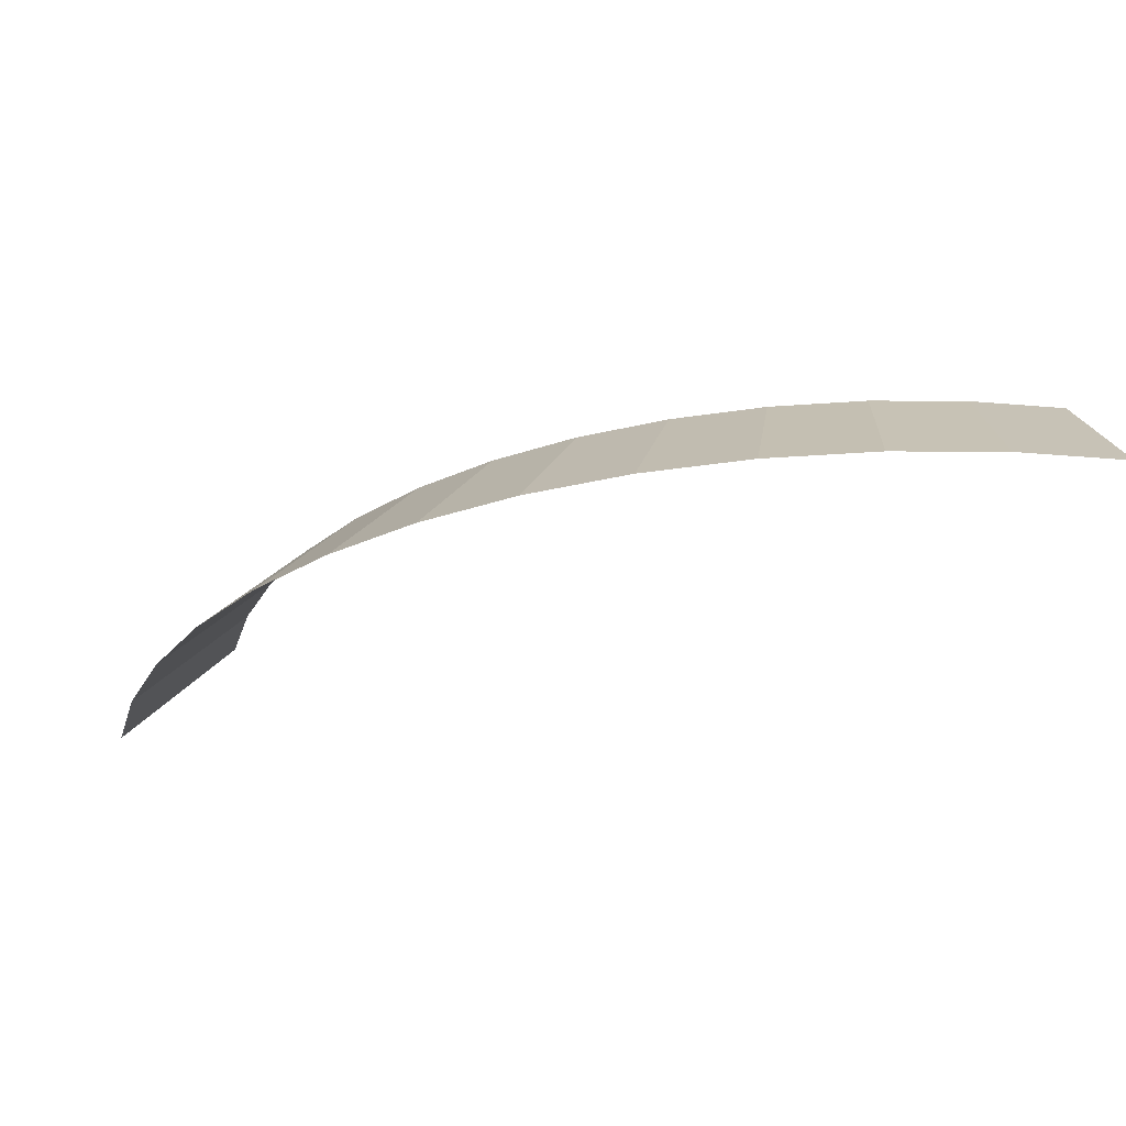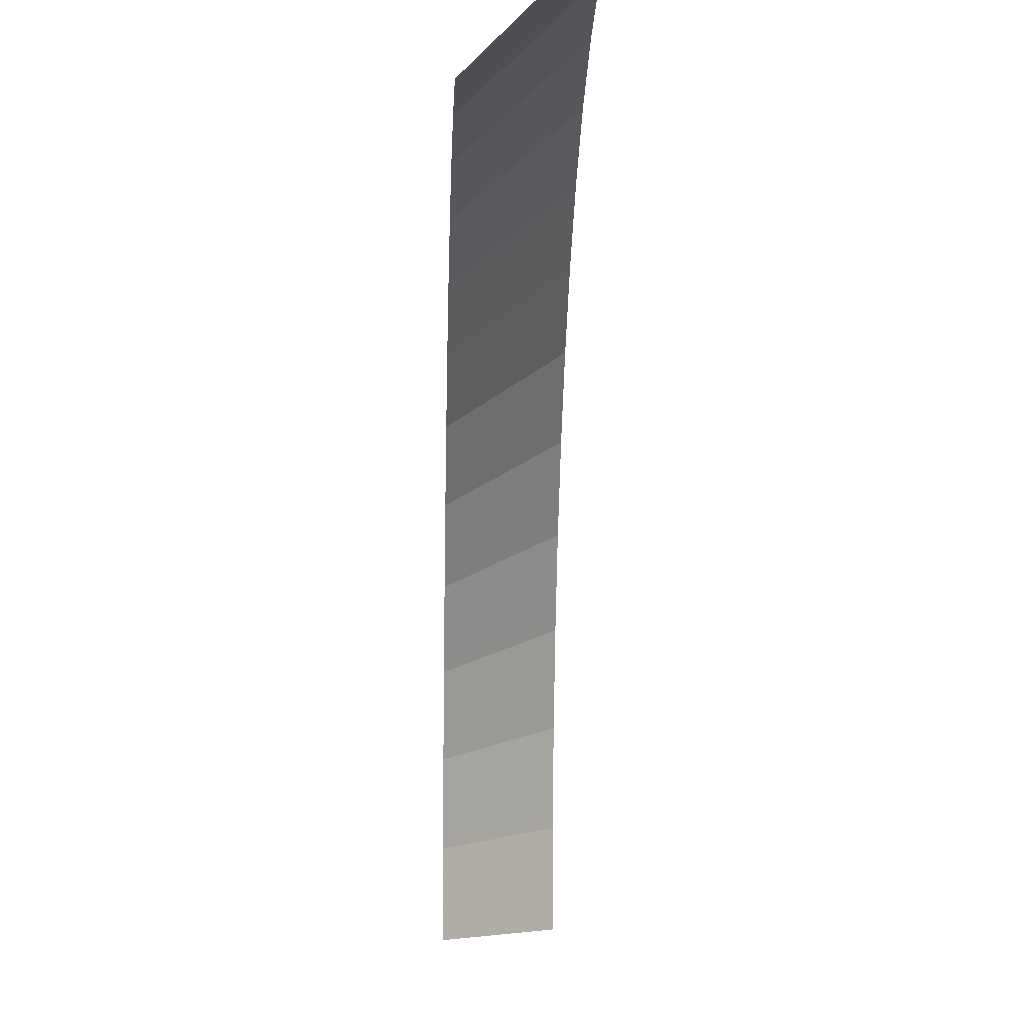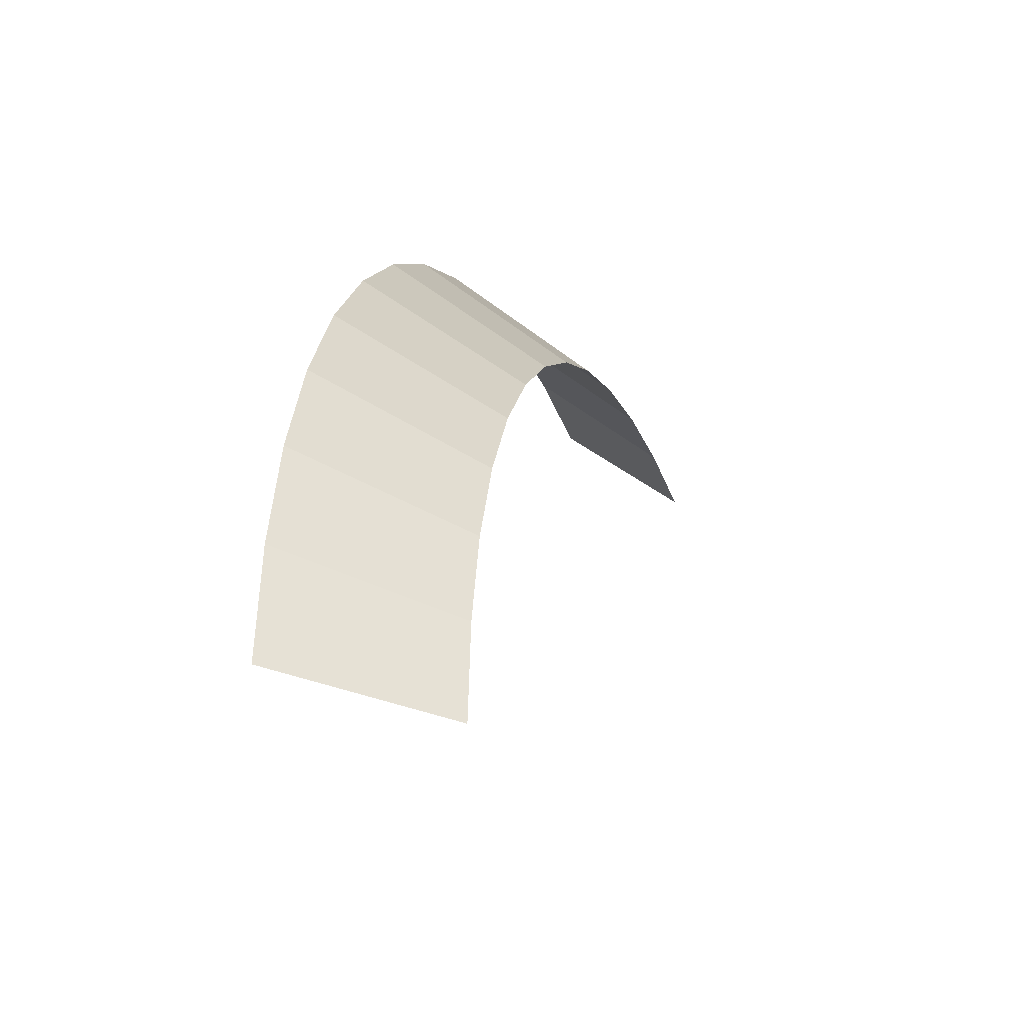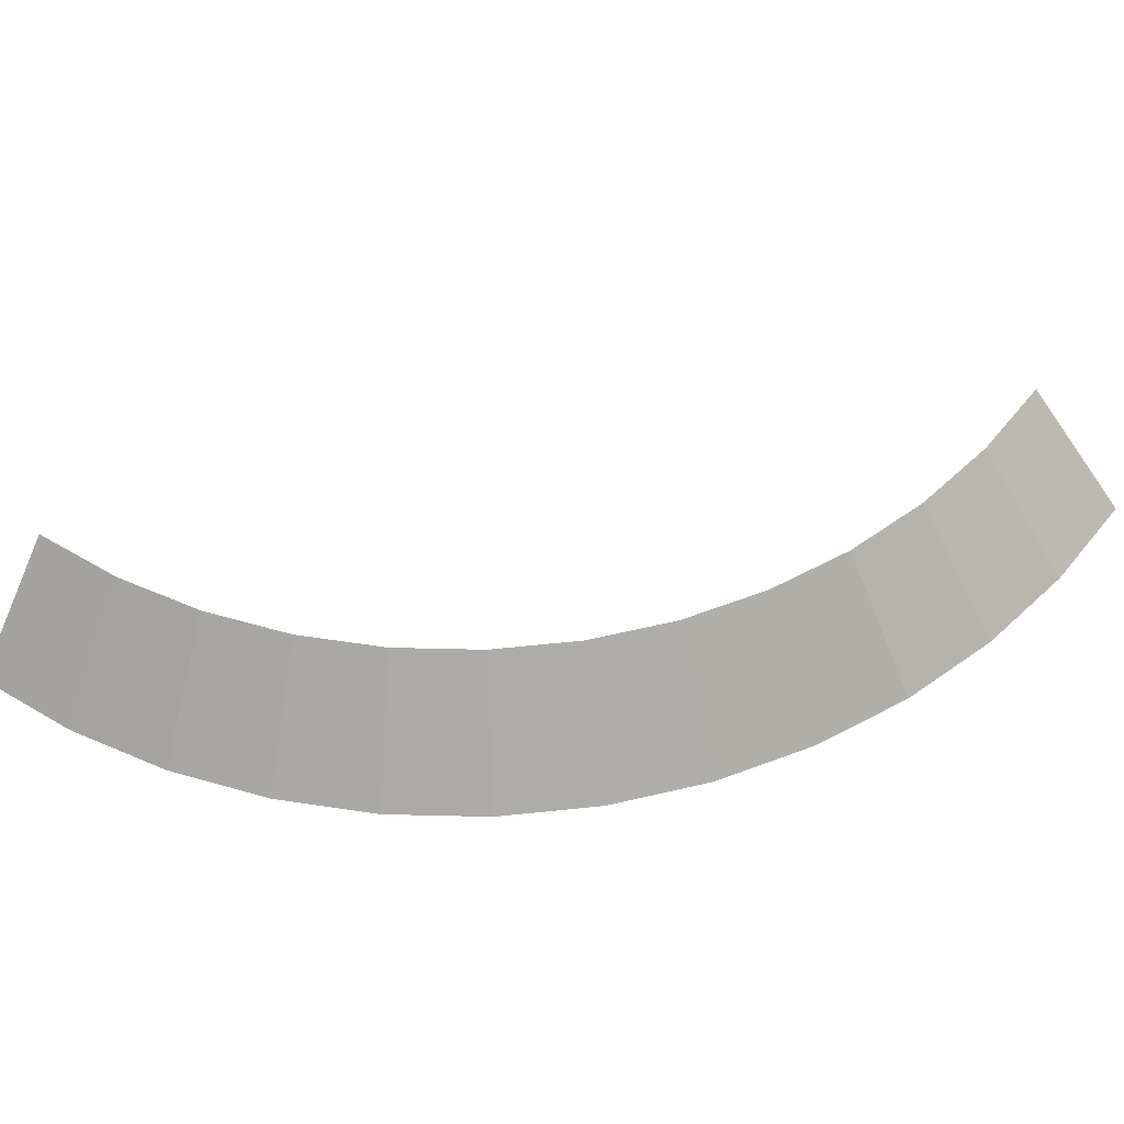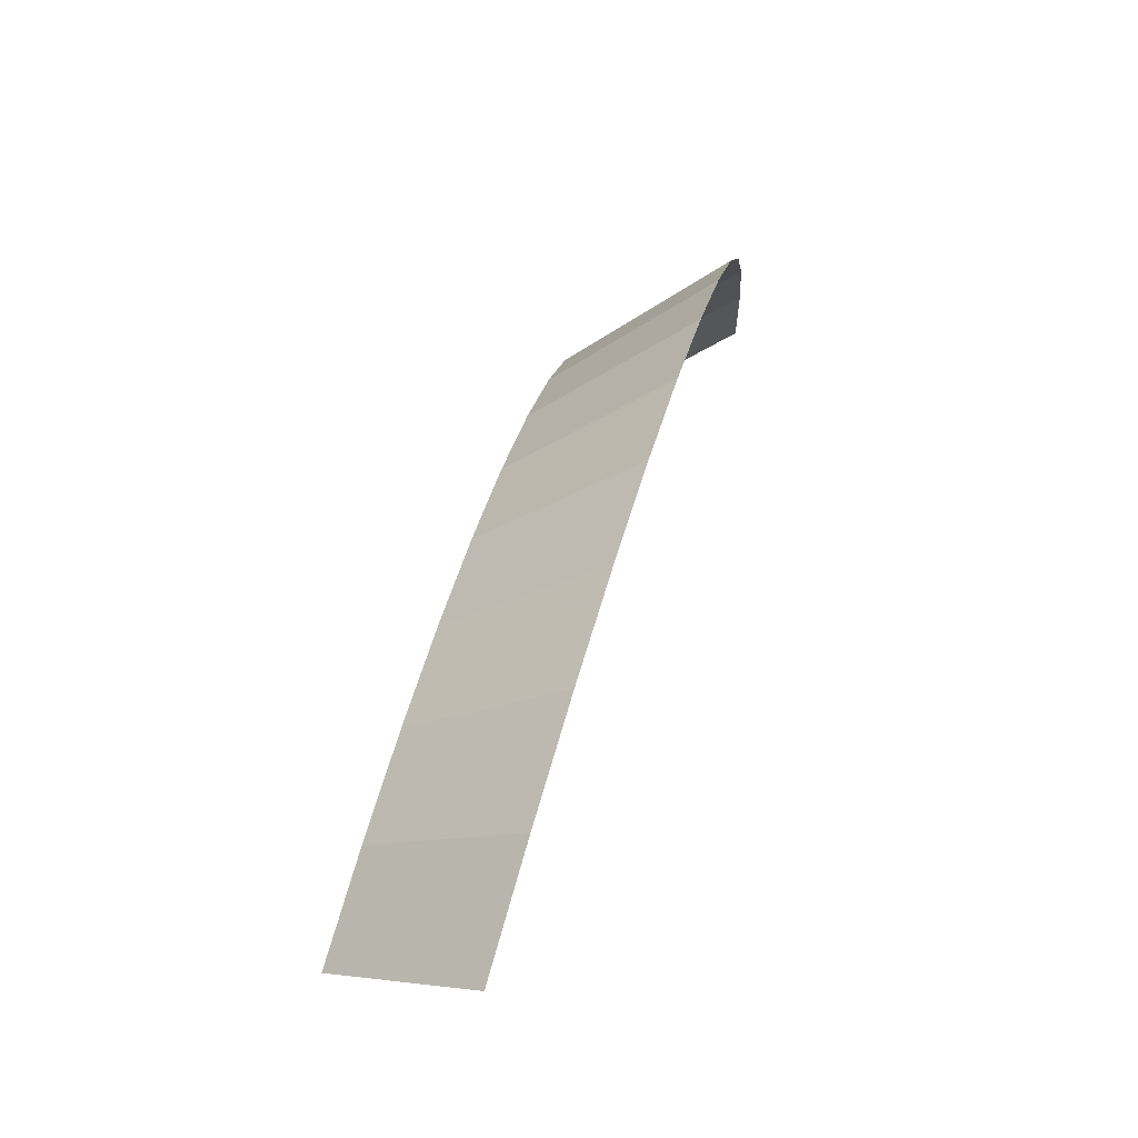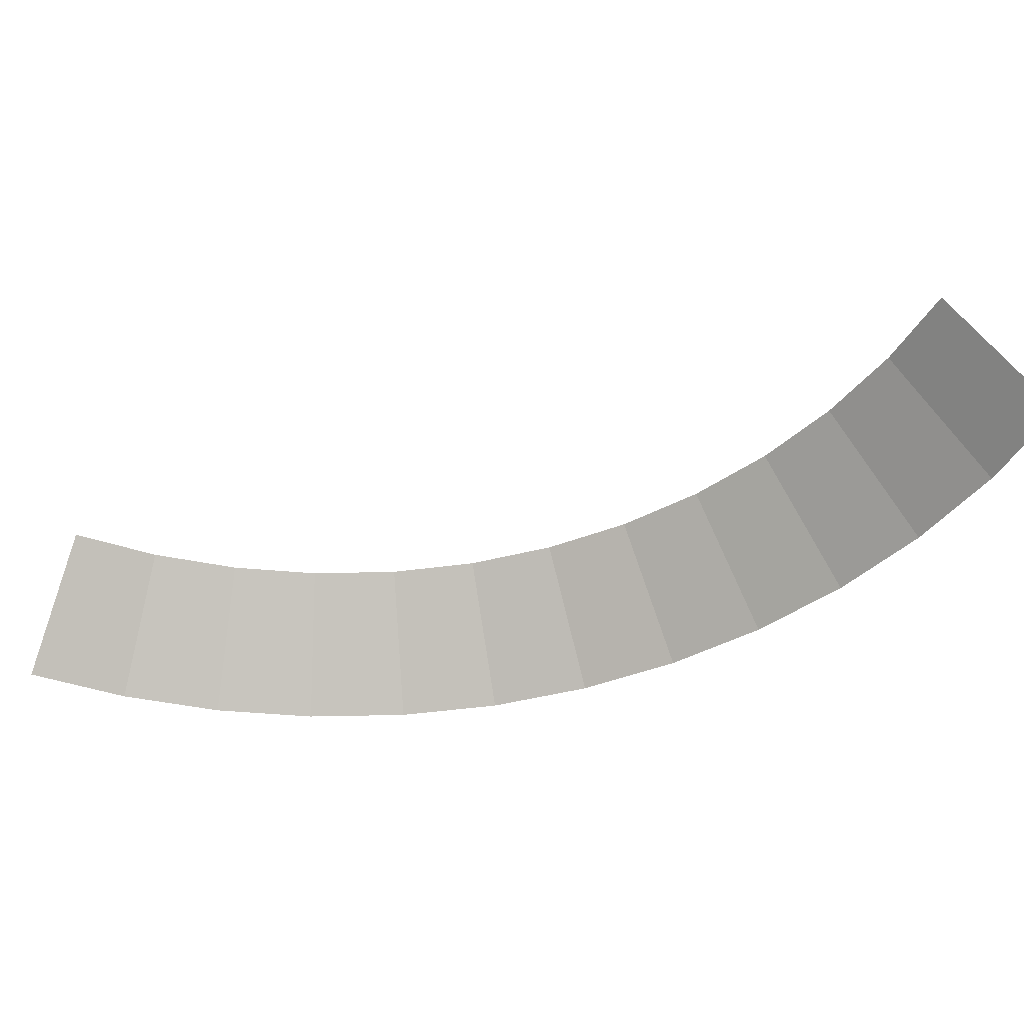
<metadata>
{"format":"obj","ext":"obj","renderer":"f3d","projection":"perspective","resolution":1024,"background":"white","views":[{"elev":-26.1,"azim":78.2,"up":"+Y"},{"elev":-4.5,"azim":-92.2,"up":"+Z"},{"elev":-36.8,"azim":107.4,"up":"+Z"},{"elev":58.9,"azim":35.1,"up":"+Y"},{"elev":72.1,"azim":-74.5,"up":"+Z"},{"elev":-45.1,"azim":-114.7,"up":"+Y"}]}
</metadata>
<code>
v 0.3 0.05 0
v 0.2974 0.05 0.03915
v 0.347 0 0.04568
v 0.35 0 0
v 0.2974 0.05 0.03915
v 0.2898 0.05 0.07764
v 0.3381 0 0.09058
v 0.347 0 0.04568
v 0.2898 0.05 0.07764
v 0.2772 0.05 0.1148
v 0.3234 0 0.1339
v 0.3381 0 0.09058
v 0.2772 0.05 0.1148
v 0.2598 0.05 0.15
v 0.3031 0 0.175
v 0.3234 0 0.1339
v 0.2598 0.05 0.15
v 0.238 0.05 0.1826
v 0.2777 0 0.2131
v 0.3031 0 0.175
v 0.238 0.05 0.1826
v 0.2121 0.05 0.2121
v 0.2475 0 0.2475
v 0.2777 0 0.2131
v 0.2121 0.05 0.2121
v 0.1826 0.05 0.238
v 0.2131 0 0.2777
v 0.2475 0 0.2475
v 0.1826 0.05 0.238
v 0.15 0.05 0.2598
v 0.175 0 0.3031
v 0.2131 0 0.2777
v 0.15 0.05 0.2598
v 0.1148 0.05 0.2772
v 0.1339 0 0.3234
v 0.175 0 0.3031
v 0.1148 0.05 0.2772
v 0.07764 0.05 0.2898
v 0.09058 0 0.3381
v 0.1339 0 0.3234
v 0.07764 0.05 0.2898
v 0.03915 0.05 0.2974
v 0.04568 0 0.347
v 0.09058 0 0.3381
v 0.03915 0.05 0.2974
v 0 0.05 0.3
v 0 0 0.35
v 0.04568 0 0.347
g mesh2004
f 1 2 3
f 3 4 1
f 5 6 7
f 7 8 5
f 9 10 11
f 11 12 9
f 13 14 15
f 15 16 13
f 17 18 19
f 19 20 17
f 21 22 23
f 23 24 21
f 25 26 27
f 27 28 25
f 29 30 31
f 31 32 29
f 33 34 35
f 35 36 33
f 37 38 39
f 39 40 37
f 41 42 43
f 43 44 41
f 45 46 47
f 47 48 45

</code>
